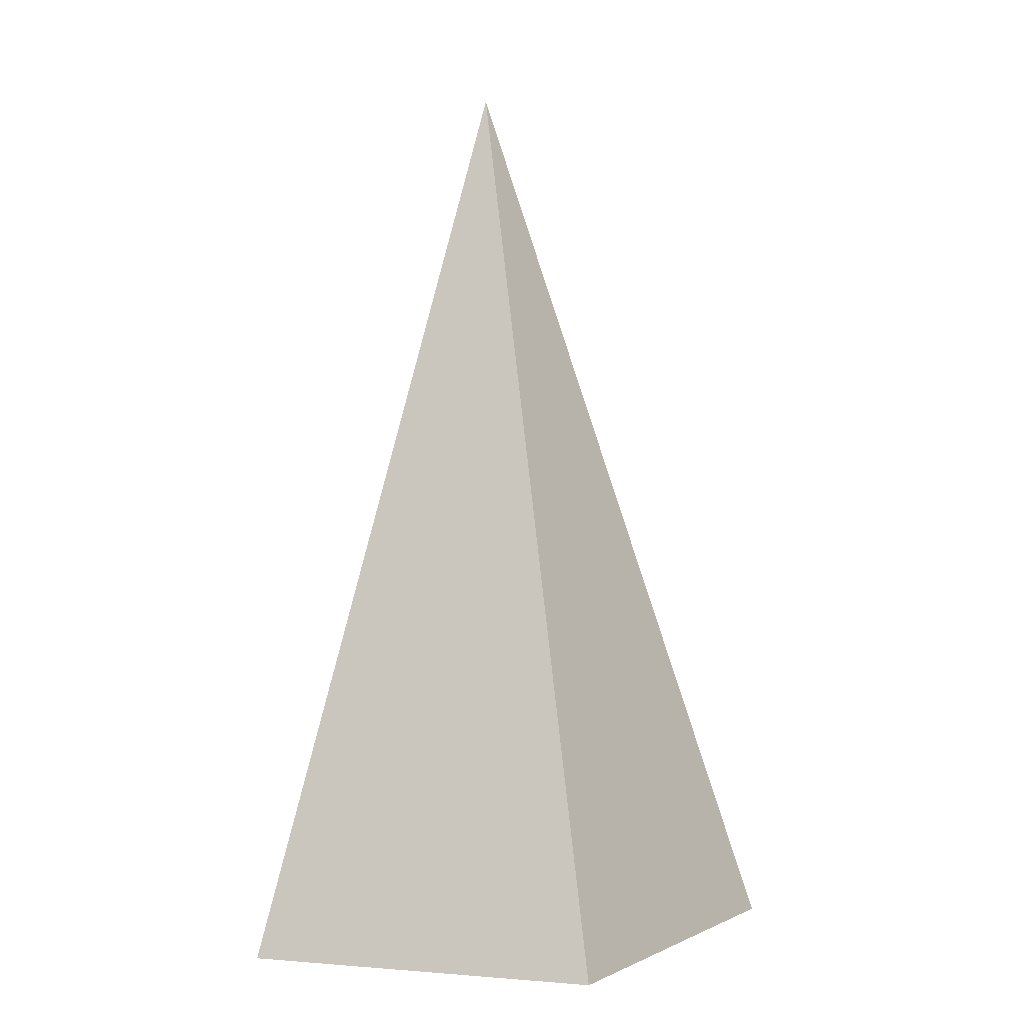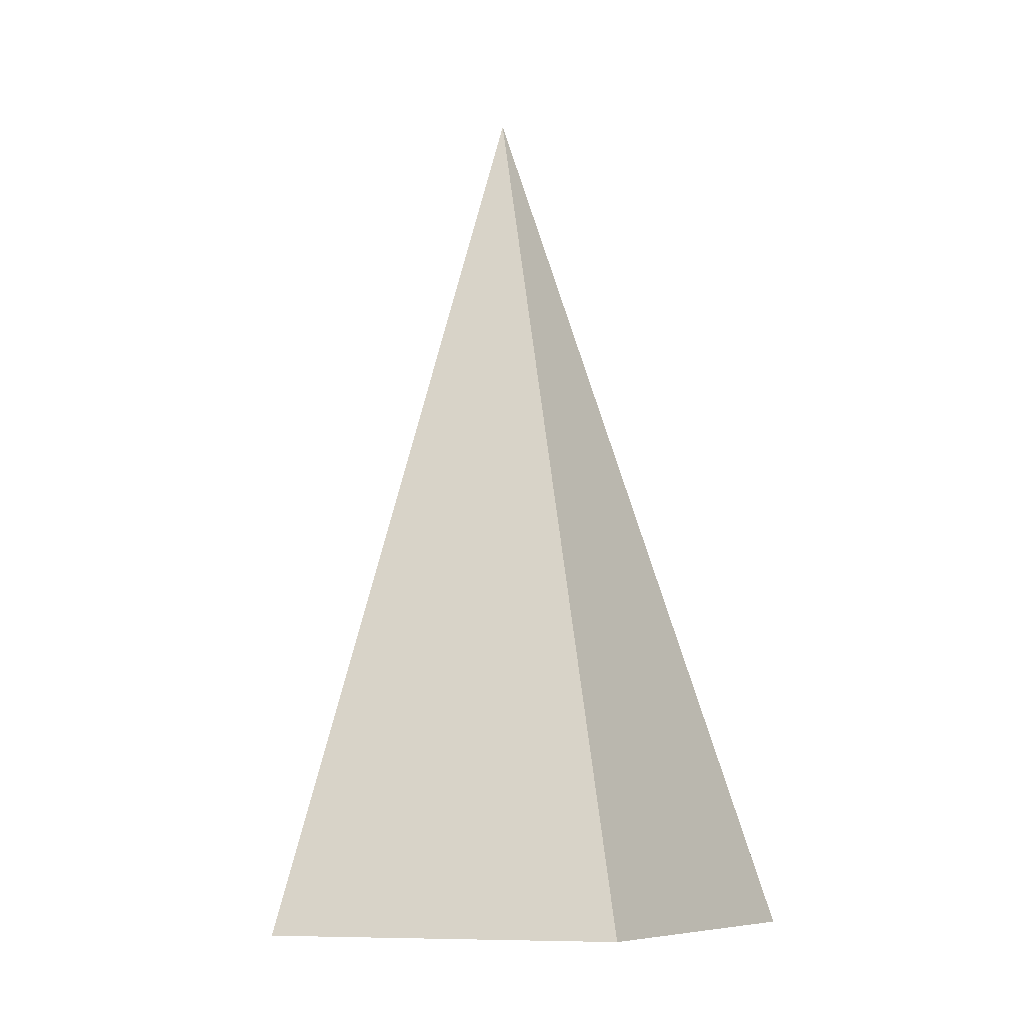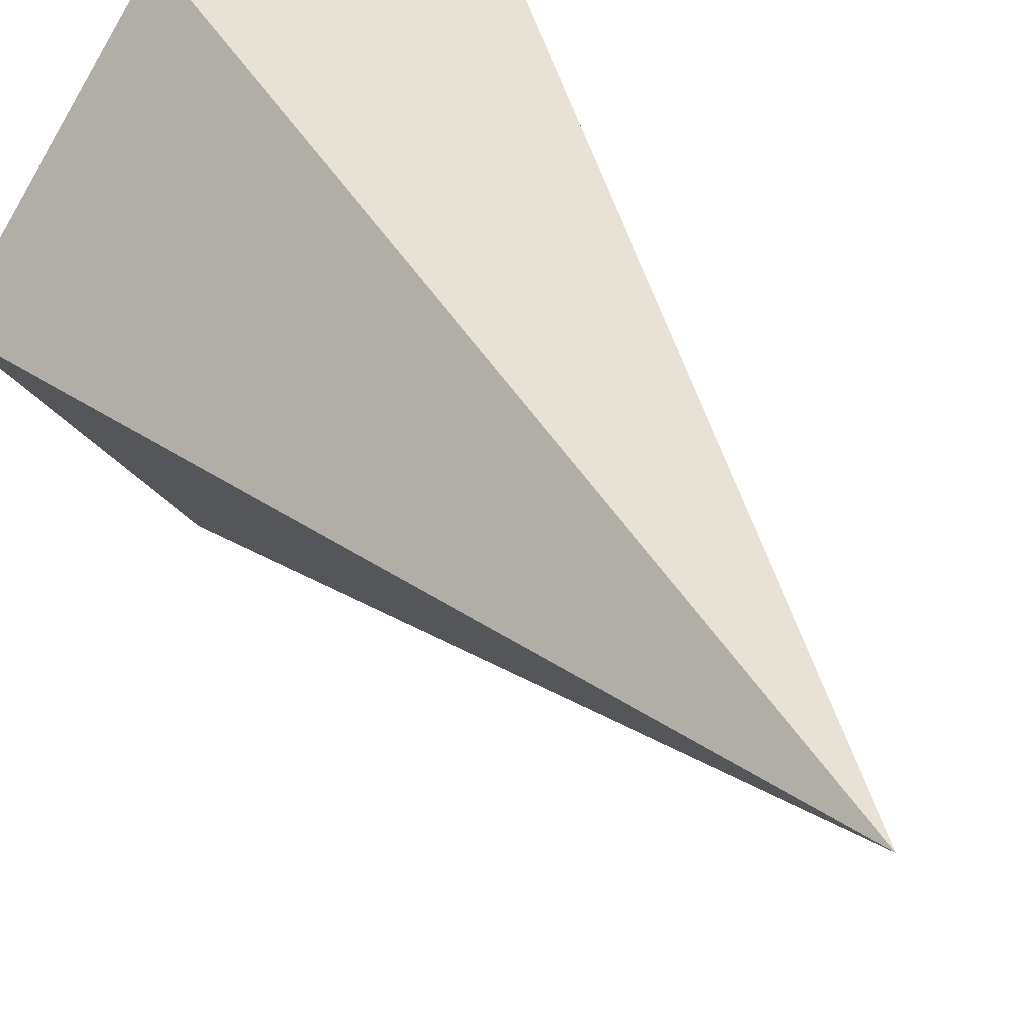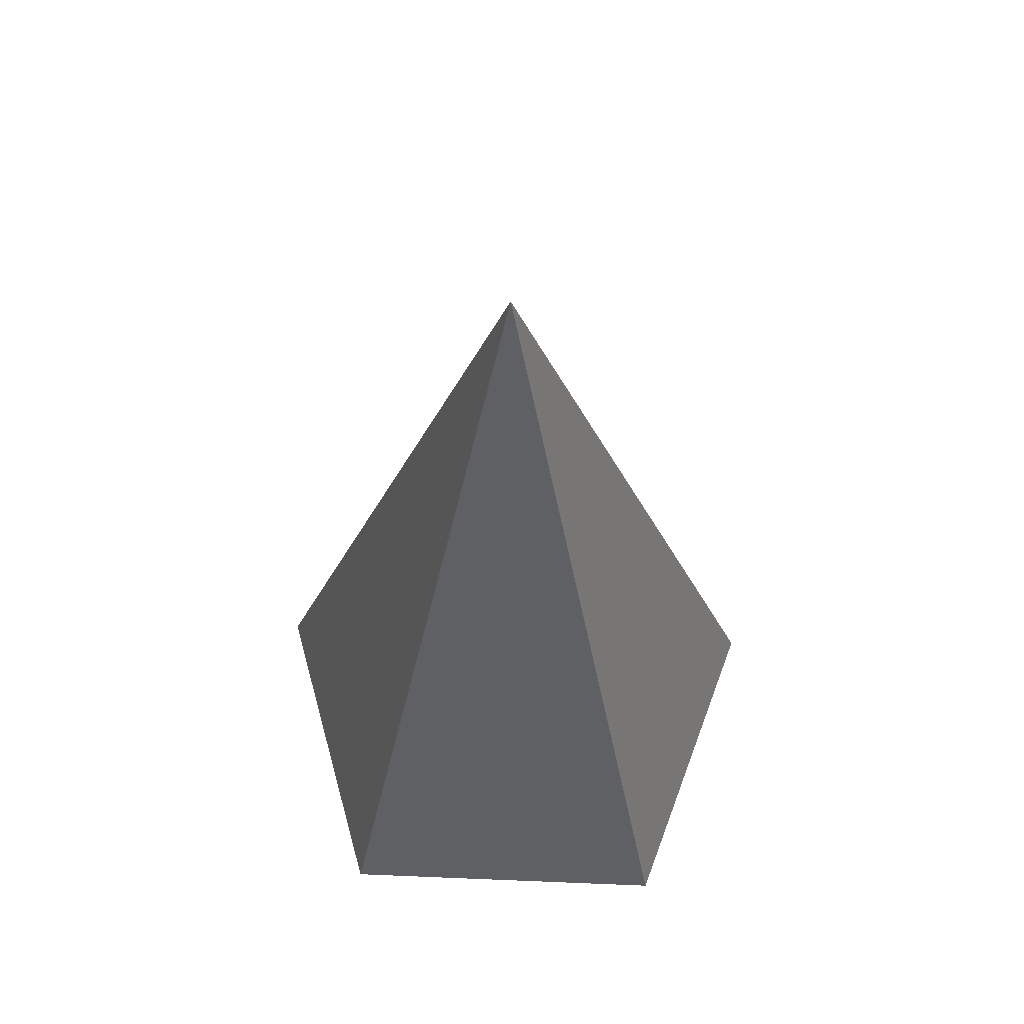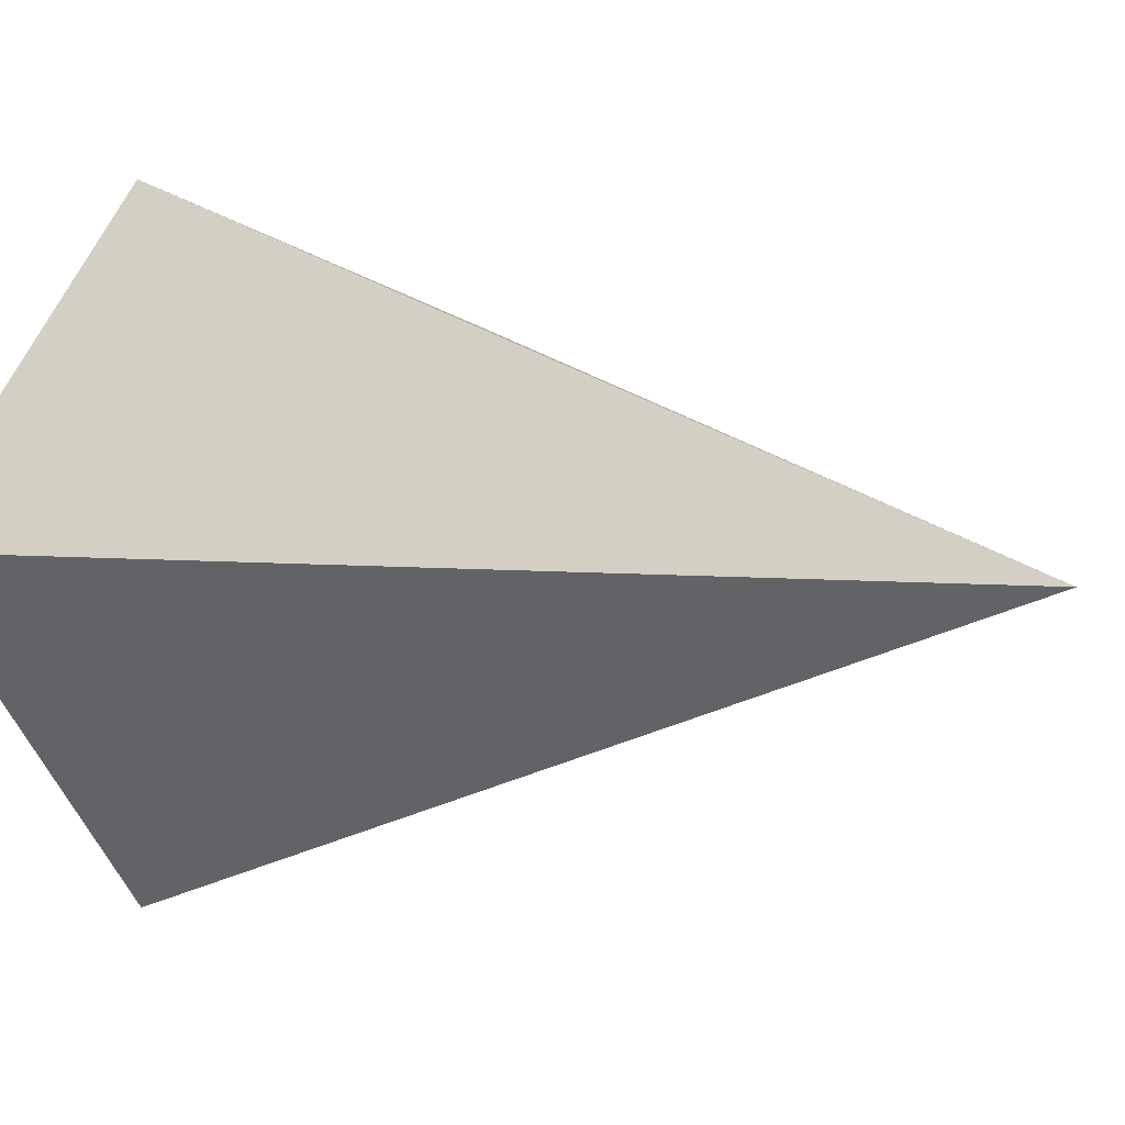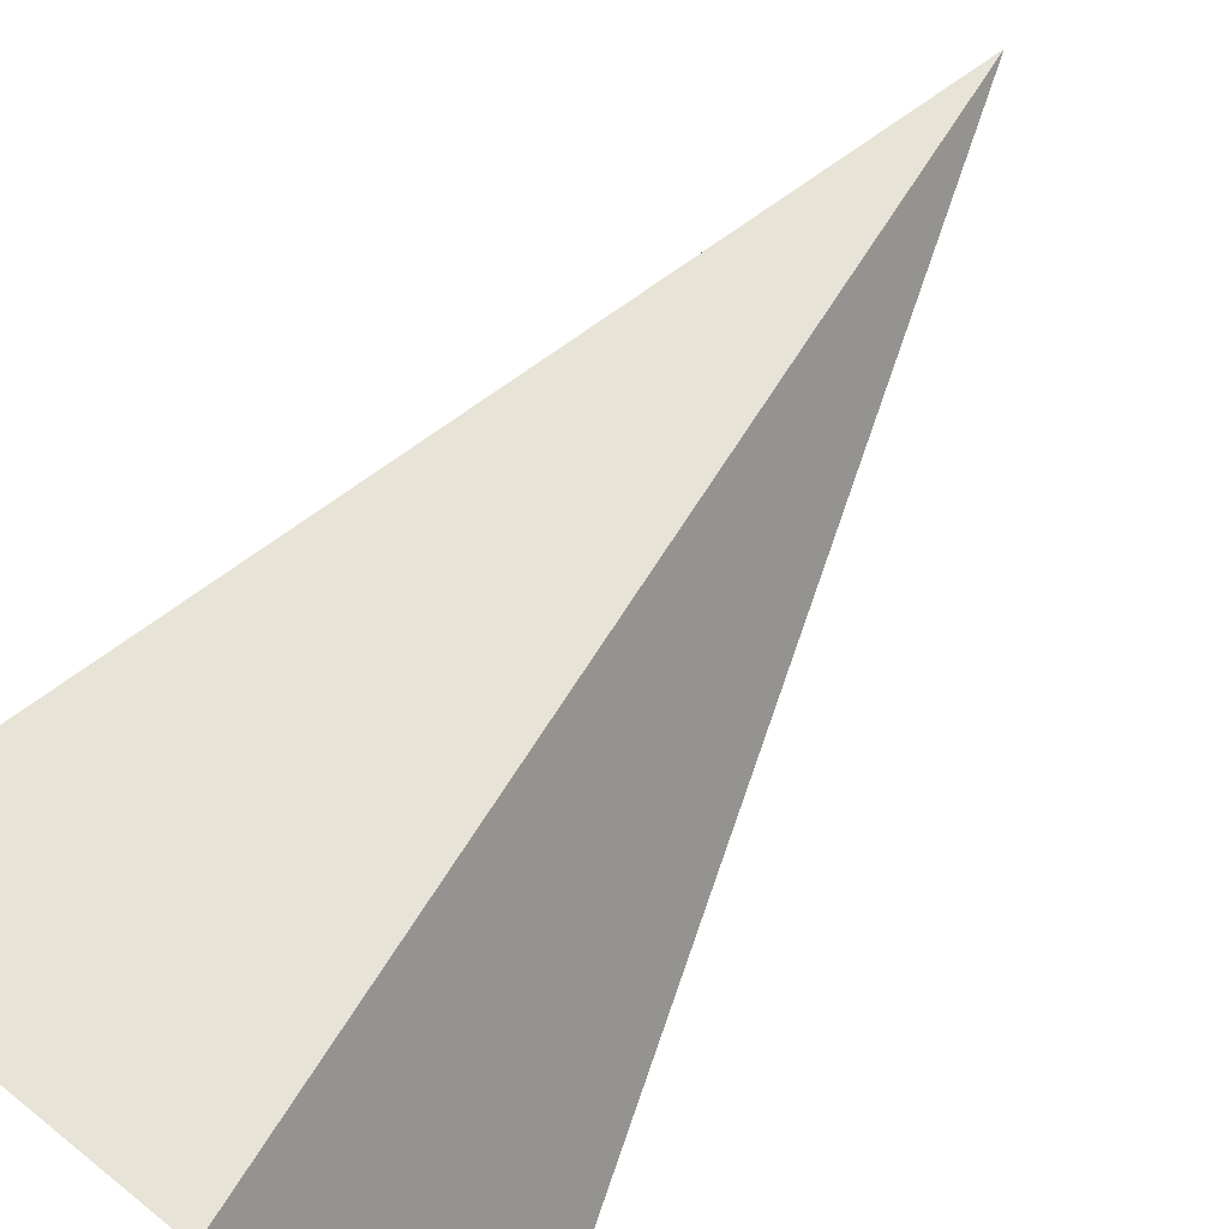
<metadata>
{"format":"obj","ext":"obj","renderer":"f3d","projection":"perspective","resolution":1024,"background":"white","views":[{"elev":3.9,"azim":-2.4,"up":"+Y"},{"elev":-7.4,"azim":68.1,"up":"+Y"},{"elev":37.2,"azim":149.4,"up":"+Z"},{"elev":61.1,"azim":-87.6,"up":"+Y"},{"elev":2.5,"azim":141.3,"up":"+Z"},{"elev":80.0,"azim":37.8,"up":"+Z"}]}
</metadata>
<code>
o small5sidedCone
g Cone
v 0.09045 -0.15 -7.451e-09
v 0.02135 -0.15 0.09511
v -0.009549 0.15 -7.451e-09
v -0.009549 -0.15 -7.451e-09
v -0.09045 -0.15 0.05878
v -0.09045 -0.15 -0.05878
v 0.02135 -0.15 -0.09511
g Cone
f 3 2 1
f 1 2 4
f 3 5 2
f 2 5 4
f 3 6 5
f 5 6 4
f 3 7 6
f 6 7 4
f 3 1 7
f 7 1 4

</code>
